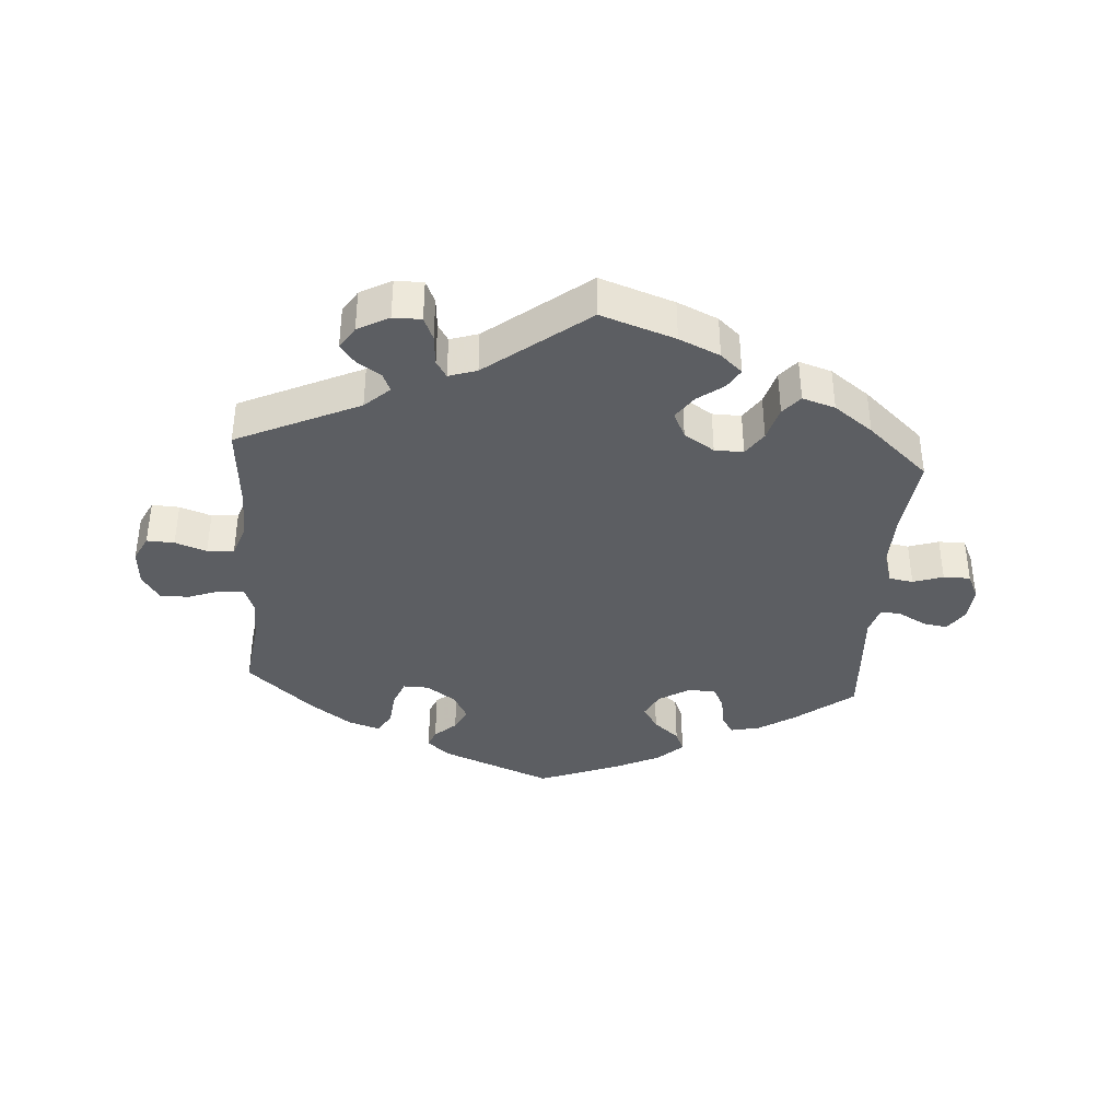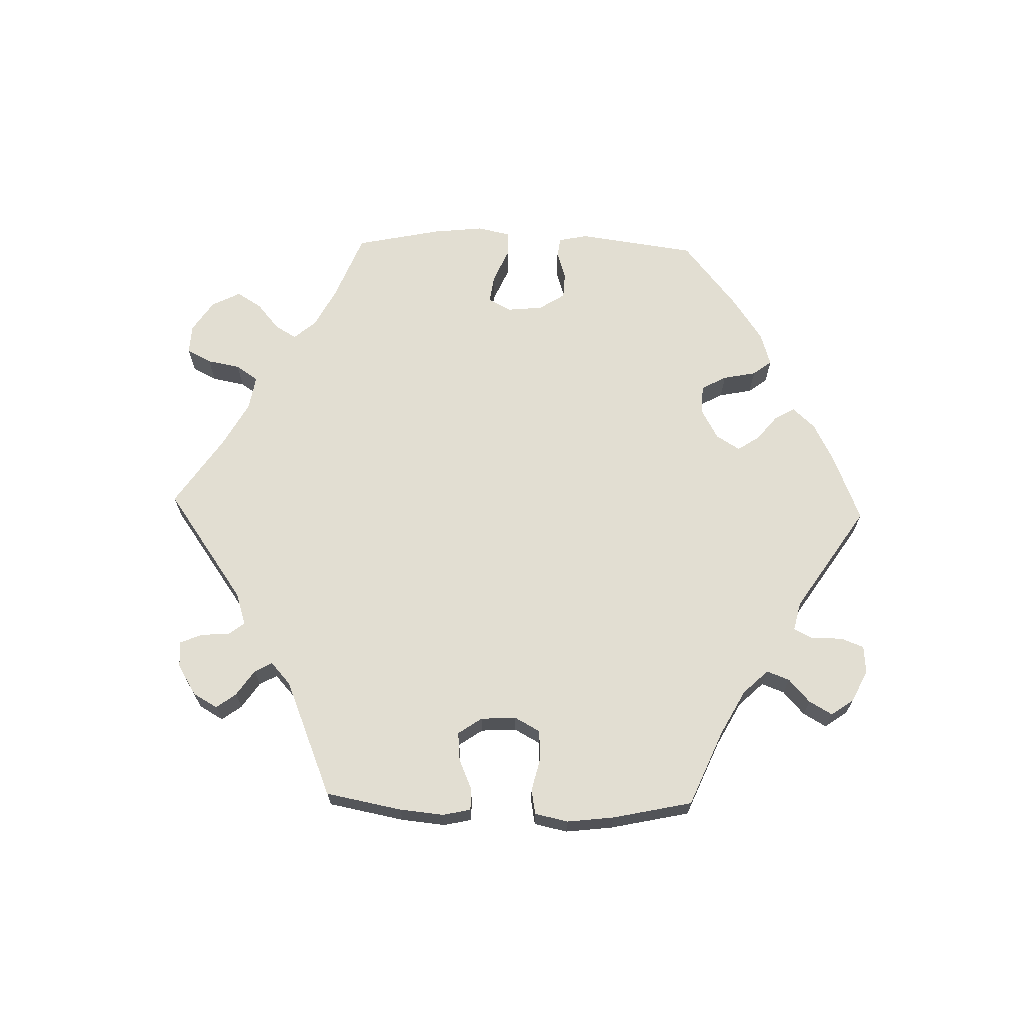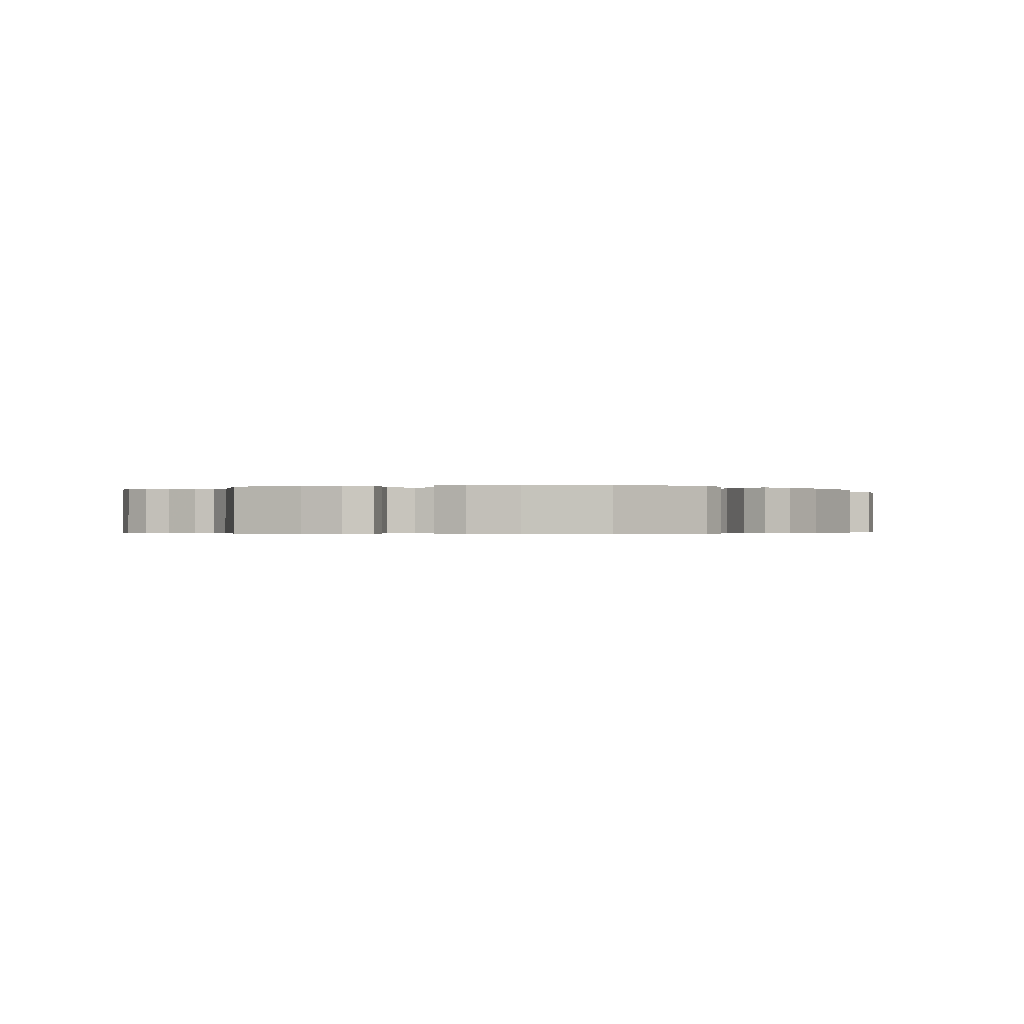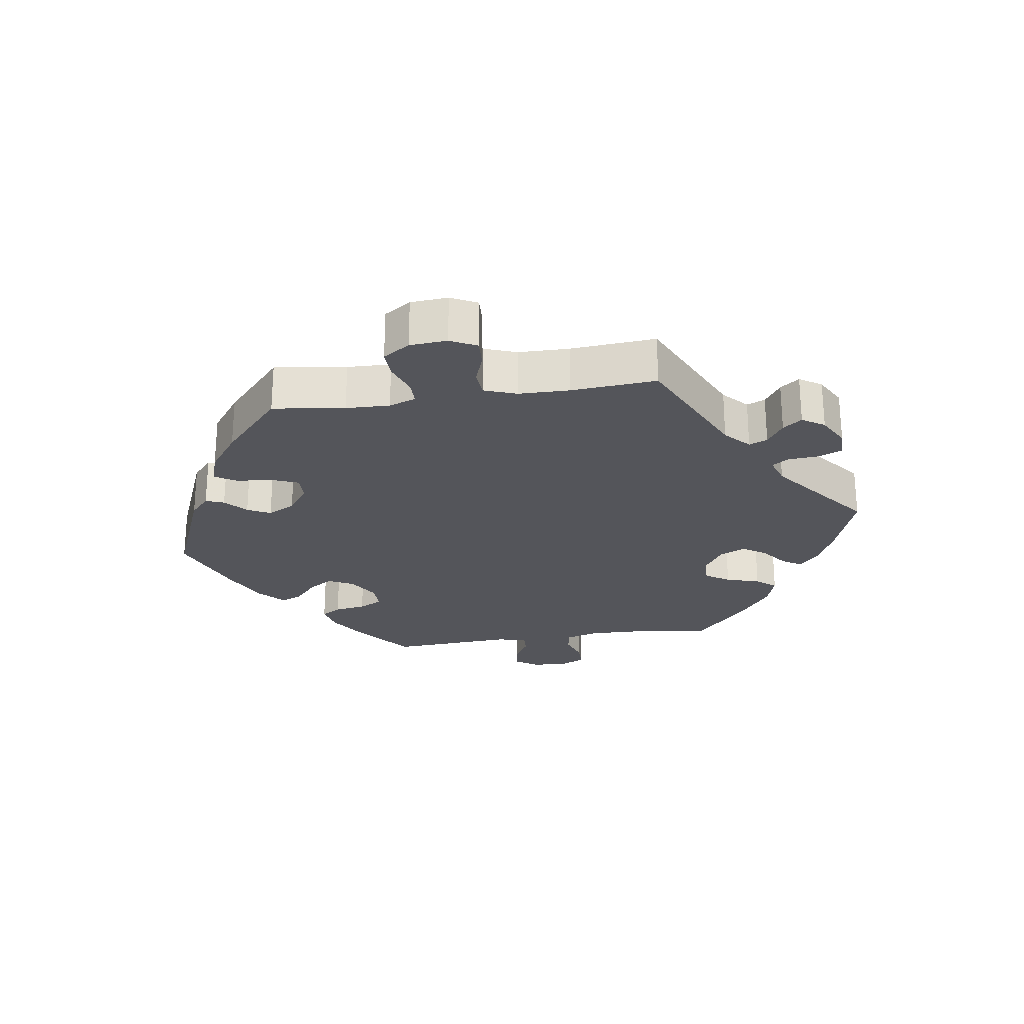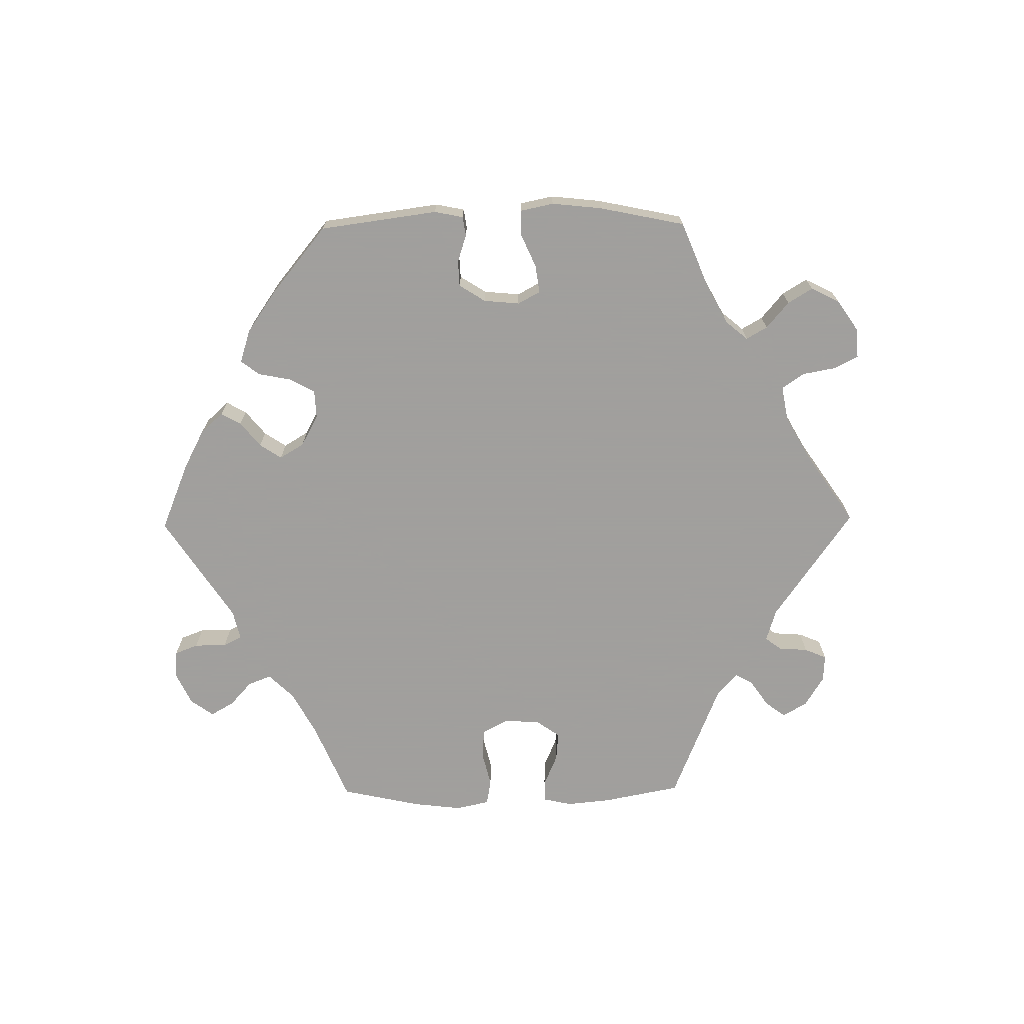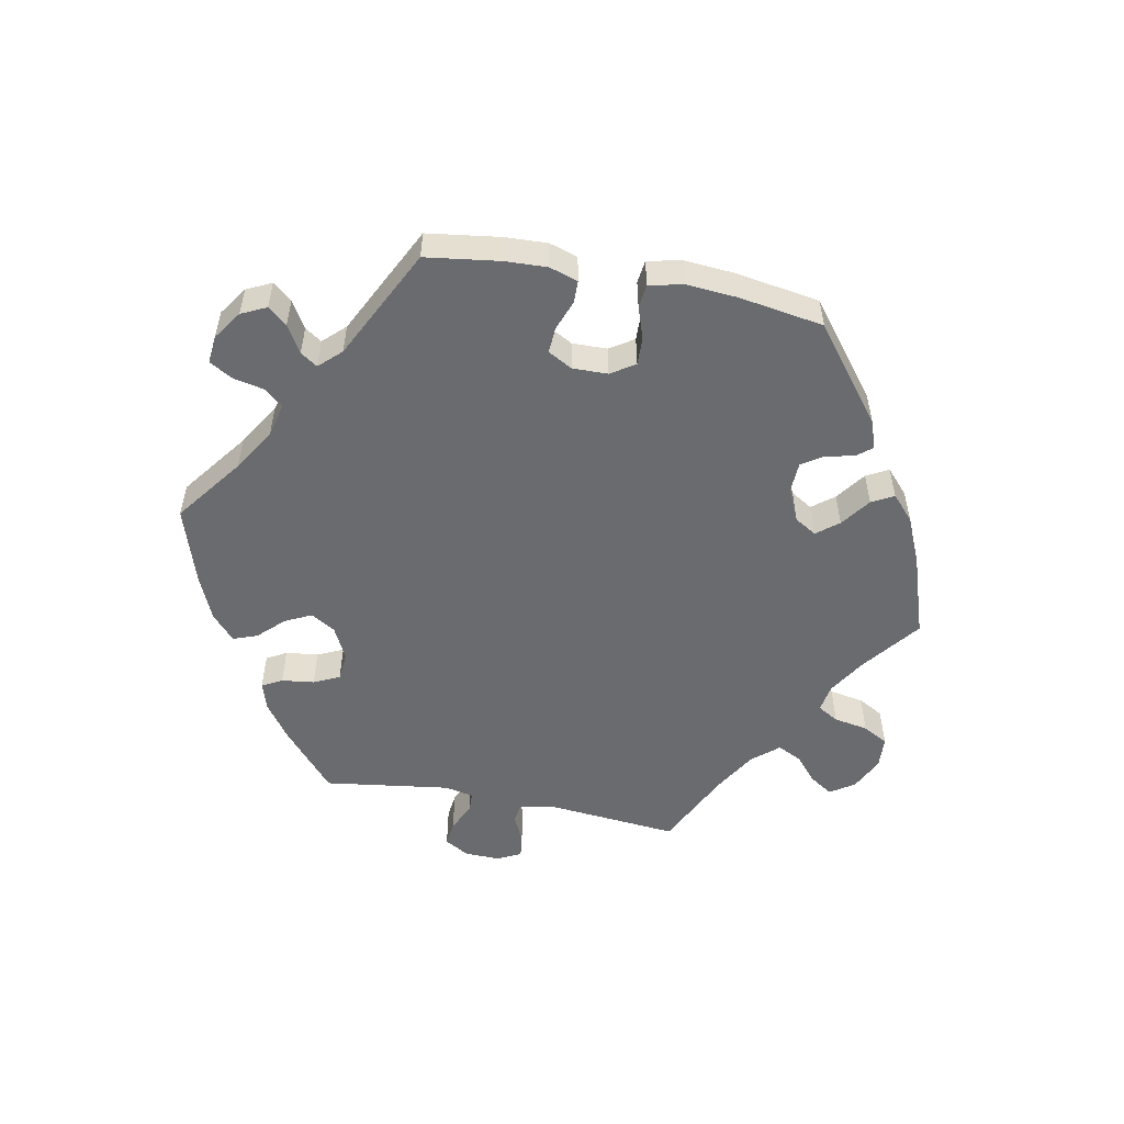
<metadata>
{"format":"obj","ext":"obj","renderer":"f3d","projection":"perspective","resolution":1024,"background":"white","views":[{"elev":-38.1,"azim":176.0,"up":"+Y"},{"elev":67.9,"azim":-148.5,"up":"+Y"},{"elev":-0.4,"azim":-15.4,"up":"+Y"},{"elev":-24.9,"azim":98.6,"up":"+Y"},{"elev":-71.5,"azim":30.7,"up":"+Y"},{"elev":-53.4,"azim":-41.0,"up":"+Y"}]}
</metadata>
<code>
v -0.411 0.07 0.358
v -0.356 0.07 0.393
v -0.311 0.07 0.403
v -0.293 0.07 0.373
v -0.285 0.07 0.325
v -0.267 0.07 0.289
v -0.224 0.07 0.29
v -0.178 0.07 0.318
v -0.158 0.07 0.357
v -0.181 0.07 0.394
v -0.22 0.07 0.428
v -0.234 0.07 0.461
v -0.195 0.07 0.497
v -0.124 0.07 0.531
v -0.001 0.07 0.578
v 0.168 0.07 0.509
v 0.202 0.07 0.479
v 0.191 0.07 0.451
v 0.158 0.07 0.421
v 0.14 0.07 0.386
v 0.162 0.07 0.344
v 0.207 0.07 0.312
v 0.246 0.07 0.311
v 0.262 0.07 0.351
v 0.268 0.07 0.407
v 0.288 0.07 0.44
v 0.337 0.07 0.424
v 0.4 0.07 0.378
v 0.5 0.07 0.289
v 0.485 0.07 0.179
v 0.483 0.07 0.112
v 0.498 0.07 0.071
v 0.535 0.07 0.071
v 0.585 0.07 0.089
v 0.629 0.07 0.09
v 0.656 0.07 0.049
v 0.66 0.07 -0.008
v 0.64 0.07 -0.048
v 0.598 0.07 -0.046
v 0.55 0.07 -0.029
v 0.509 0.07 -0.032
v 0.491 0.07 -0.082
v 0.49 0.07 -0.159
v 0.5 0.07 -0.289
v 0.312 0.07 -0.376
v 0.274 0.07 -0.411
v 0.286 0.07 -0.439
v 0.323 0.07 -0.464
v 0.345 0.07 -0.493
v 0.323 0.07 -0.527
v 0.275 0.07 -0.553
v 0.232 0.07 -0.553
v 0.217 0.07 -0.518
v 0.213 0.07 -0.47
v 0.197 0.07 -0.444
v 0.154 0.07 -0.458
v 0 0.07 -0.578
v -0.113 0.07 -0.539
v -0.175 0.07 -0.511
v -0.208 0.07 -0.481
v -0.19 0.07 -0.451
v -0.15 0.07 -0.421
v -0.125 0.07 -0.385
v -0.144 0.07 -0.345
v -0.19 0.07 -0.315
v -0.234 0.07 -0.314
v -0.259 0.07 -0.351
v -0.274 0.07 -0.403
v -0.299 0.07 -0.433
v -0.349 0.07 -0.417
v -0.408 0.07 -0.373
v -0.501 0.07 -0.289
v -0.486 0.07 -0.162
v -0.484 0.07 -0.085
v -0.499 0.07 -0.034
v -0.536 0.07 -0.028
v -0.582 0.07 -0.043
v -0.623 0.07 -0.043
v -0.641 0.07 -0.004
v -0.637 0.07 0.05
v -0.613 0.07 0.085
v -0.576 0.07 0.079
v -0.533 0.07 0.055
v -0.502 0.07 0.053
v -0.489 0.07 0.097
v -0.501 0.07 0.288
v -0.411 0 0.358
v -0.356 0 0.393
v -0.311 0 0.403
v -0.293 0 0.373
v -0.285 0 0.325
v -0.267 0 0.289
v -0.224 0 0.29
v -0.178 0 0.318
v -0.158 0 0.357
v -0.181 0 0.394
v -0.22 0 0.428
v -0.234 0 0.461
v -0.195 0 0.497
v -0.124 0 0.531
v -0.001 0 0.578
v 0.168 0 0.509
v 0.202 0 0.479
v 0.191 0 0.451
v 0.158 0 0.421
v 0.14 0 0.386
v 0.162 0 0.344
v 0.207 0 0.312
v 0.246 0 0.311
v 0.262 0 0.351
v 0.268 0 0.407
v 0.288 0 0.44
v 0.337 0 0.424
v 0.4 0 0.378
v 0.5 0 0.289
v 0.485 0 0.179
v 0.483 0 0.112
v 0.498 0 0.071
v 0.535 0 0.071
v 0.585 0 0.089
v 0.629 0 0.09
v 0.656 0 0.049
v 0.66 0 -0.008
v 0.64 0 -0.048
v 0.598 0 -0.046
v 0.55 0 -0.029
v 0.509 0 -0.032
v 0.491 0 -0.082
v 0.49 0 -0.159
v 0.5 0 -0.289
v 0.312 0 -0.376
v 0.274 0 -0.411
v 0.286 0 -0.439
v 0.323 0 -0.464
v 0.345 0 -0.493
v 0.323 0 -0.527
v 0.275 0 -0.553
v 0.232 0 -0.553
v 0.217 0 -0.518
v 0.213 0 -0.47
v 0.197 0 -0.444
v 0.154 0 -0.458
v 0 0 -0.578
v -0.113 0 -0.539
v -0.175 0 -0.511
v -0.208 0 -0.481
v -0.19 0 -0.451
v -0.15 0 -0.421
v -0.125 0 -0.385
v -0.144 0 -0.345
v -0.19 0 -0.315
v -0.234 0 -0.314
v -0.259 0 -0.351
v -0.274 0 -0.403
v -0.299 0 -0.433
v -0.349 0 -0.417
v -0.408 0 -0.373
v -0.501 0 -0.289
v -0.486 0 -0.162
v -0.484 0 -0.085
v -0.499 0 -0.034
v -0.536 0 -0.028
v -0.582 0 -0.043
v -0.623 0 -0.043
v -0.641 0 -0.004
v -0.637 0 0.05
v -0.613 0 0.085
v -0.576 0 0.079
v -0.533 0 0.055
v -0.502 0 0.053
v -0.489 0 0.097
v -0.501 0 0.288
f 85 86 1 2
f 84 85 2 3
f 80 81 82 83
f 80 83 84
f 79 80 84
f 76 77 78 79
f 75 76 79 84
f 74 75 84 3
f 70 71 72 73
f 67 68 69 70
f 66 67 70 73
f 65 66 73 74
f 59 60 61 62
f 59 62 63
f 56 57 58 59
f 55 56 59 63
f 51 52 53 54
f 51 54 55
f 50 51 55
f 47 48 49 50
f 46 47 50 55
f 45 46 55 63
f 43 44 45 63
f 37 38 39 40
f 37 40 41
f 36 37 41
f 33 34 35 36
f 32 33 36 41
f 31 32 41 42
f 27 28 29 30
f 27 30 31
f 24 25 26 27
f 23 24 27 31
f 22 23 31 42
f 16 17 18 19
f 16 19 20
f 15 16 20
f 14 15 20 21
f 10 11 12 13
f 9 10 13 14
f 74 3 4 5
f 64 65 74 5
f 9 14 21 22
f 8 9 22 42
f 7 8 42 43
f 63 64 5 6
f 6 7 43 63
f 88 87 172 171
f 89 88 171 170
f 169 168 167 166
f 170 169 166
f 170 166 165
f 165 164 163 162
f 170 165 162 161
f 89 170 161 160
f 159 158 157 156
f 156 155 154 153
f 159 156 153 152
f 160 159 152 151
f 148 147 146 145
f 149 148 145
f 145 144 143 142
f 149 145 142 141
f 140 139 138 137
f 141 140 137
f 141 137 136
f 136 135 134 133
f 141 136 133 132
f 149 141 132 131
f 149 131 130 129
f 126 125 124 123
f 127 126 123
f 127 123 122
f 122 121 120 119
f 127 122 119 118
f 128 127 118 117
f 116 115 114 113
f 117 116 113
f 113 112 111 110
f 117 113 110 109
f 128 117 109 108
f 105 104 103 102
f 106 105 102
f 106 102 101
f 107 106 101 100
f 99 98 97 96
f 100 99 96 95
f 91 90 89 160
f 91 160 151 150
f 108 107 100 95
f 128 108 95 94
f 129 128 94 93
f 92 91 150 149
f 149 129 93 92
f 1 87 88 2
f 2 88 89 3
f 3 89 90 4
f 4 90 91 5
f 5 91 92 6
f 6 92 93 7
f 7 93 94 8
f 8 94 95 9
f 9 95 96 10
f 10 96 97 11
f 11 97 98 12
f 12 98 99 13
f 13 99 100 14
f 14 100 101 15
f 15 101 102 16
f 16 102 103 17
f 17 103 104 18
f 18 104 105 19
f 19 105 106 20
f 20 106 107 21
f 21 107 108 22
f 22 108 109 23
f 23 109 110 24
f 24 110 111 25
f 25 111 112 26
f 26 112 113 27
f 27 113 114 28
f 28 114 115 29
f 29 115 116 30
f 30 116 117 31
f 31 117 118 32
f 32 118 119 33
f 33 119 120 34
f 34 120 121 35
f 35 121 122 36
f 36 122 123 37
f 37 123 124 38
f 38 124 125 39
f 39 125 126 40
f 40 126 127 41
f 41 127 128 42
f 42 128 129 43
f 43 129 130 44
f 44 130 131 45
f 45 131 132 46
f 46 132 133 47
f 47 133 134 48
f 48 134 135 49
f 49 135 136 50
f 50 136 137 51
f 51 137 138 52
f 52 138 139 53
f 53 139 140 54
f 54 140 141 55
f 55 141 142 56
f 56 142 143 57
f 57 143 144 58
f 58 144 145 59
f 59 145 146 60
f 60 146 147 61
f 61 147 148 62
f 62 148 149 63
f 63 149 150 64
f 64 150 151 65
f 65 151 152 66
f 66 152 153 67
f 67 153 154 68
f 68 154 155 69
f 69 155 156 70
f 70 156 157 71
f 71 157 158 72
f 72 158 159 73
f 73 159 160 74
f 74 160 161 75
f 75 161 162 76
f 76 162 163 77
f 77 163 164 78
f 78 164 165 79
f 79 165 166 80
f 80 166 167 81
f 81 167 168 82
f 82 168 169 83
f 83 169 170 84
f 84 170 171 85
f 85 171 172 86
f 86 172 87 1

</code>
